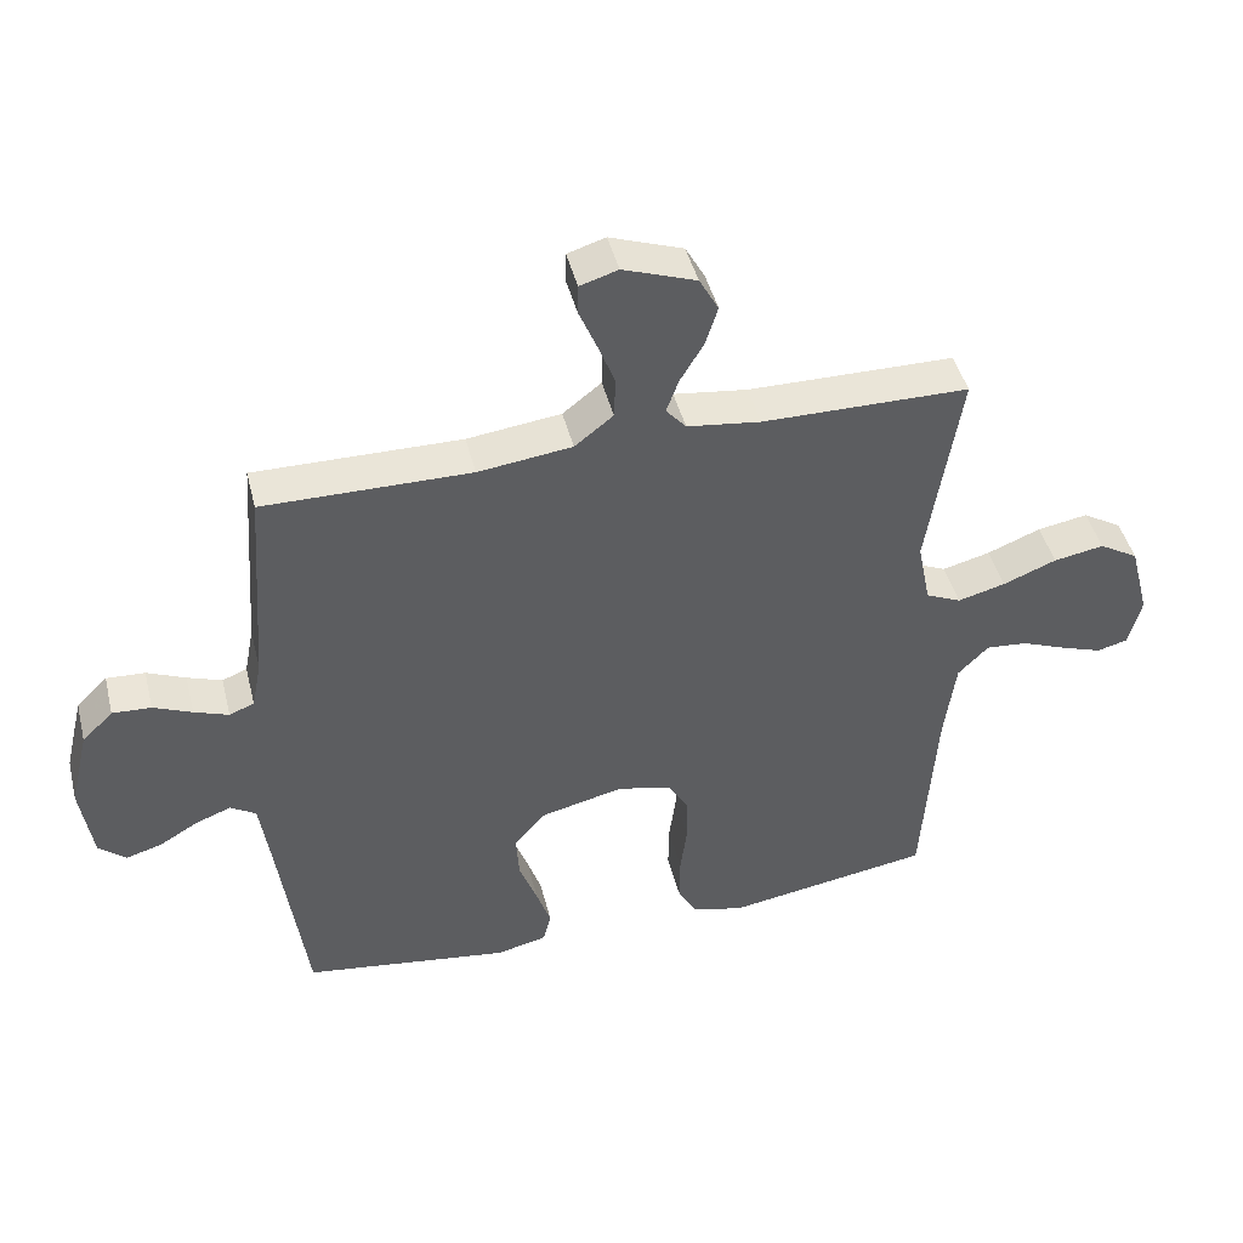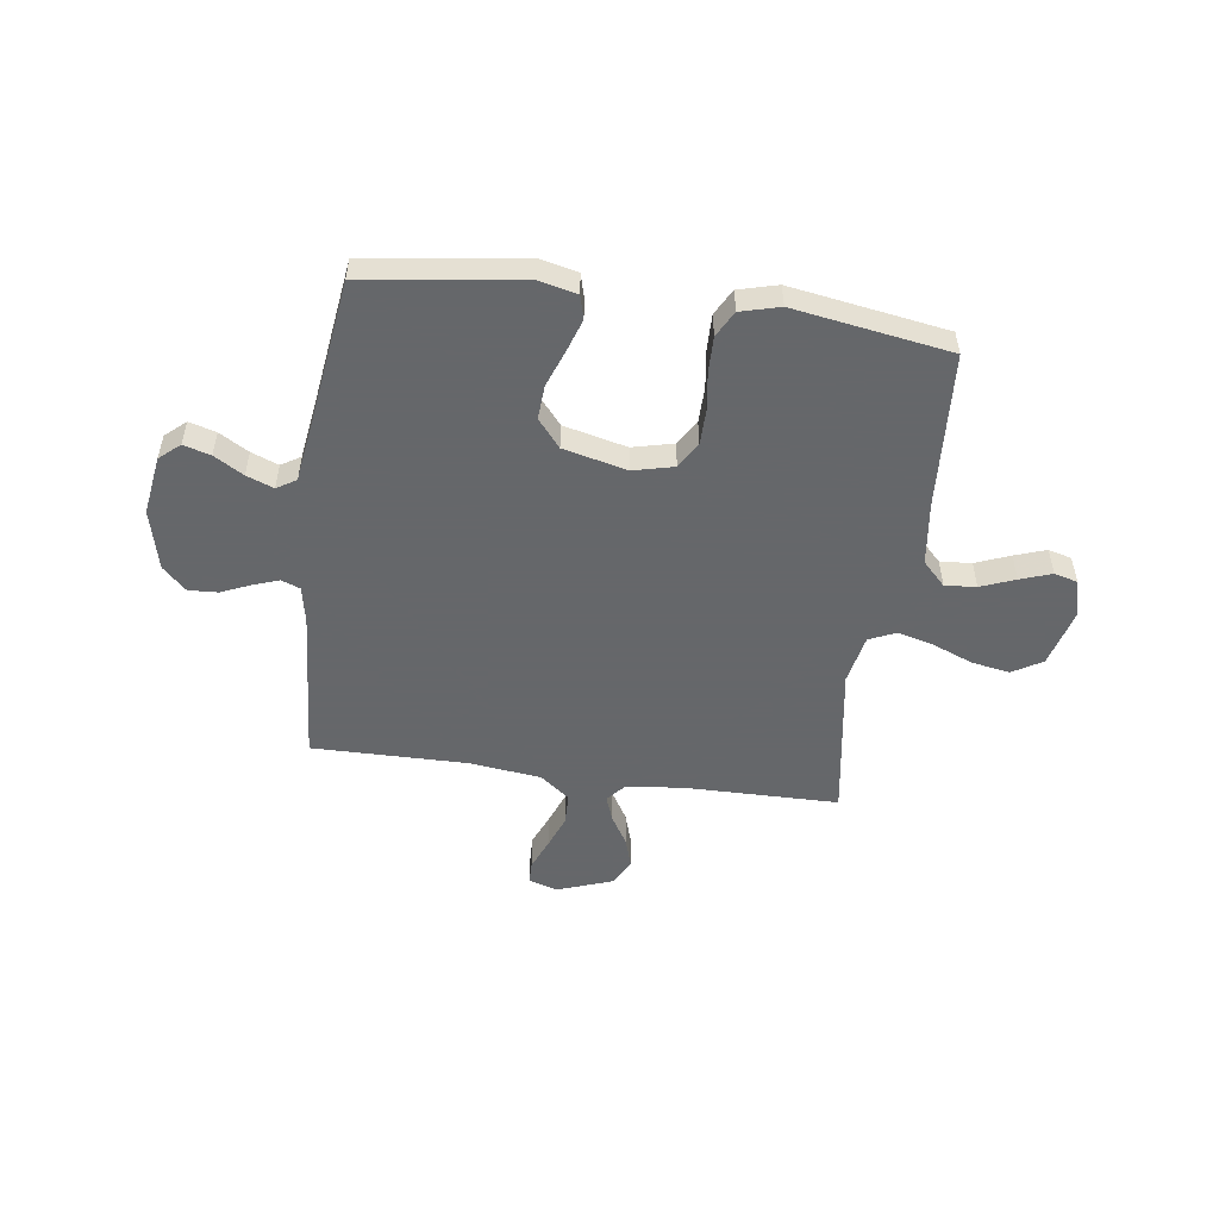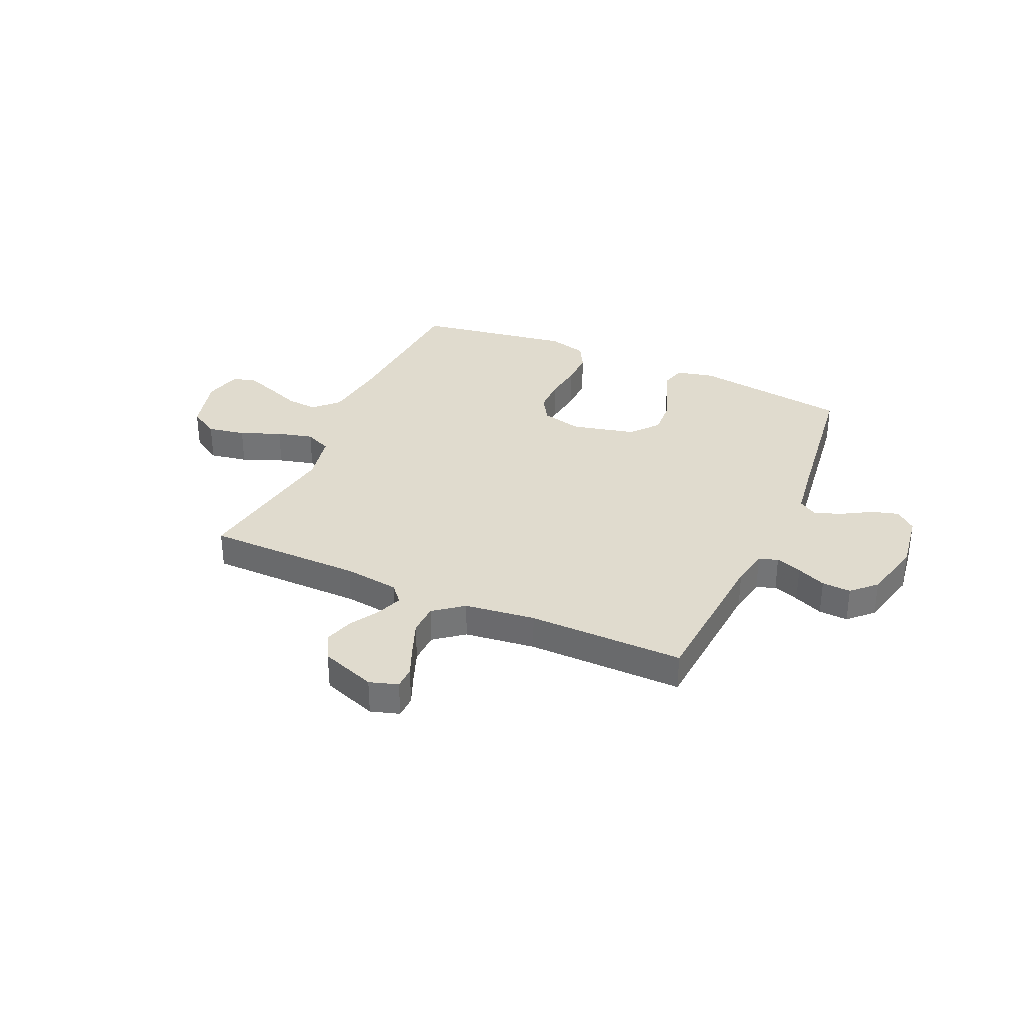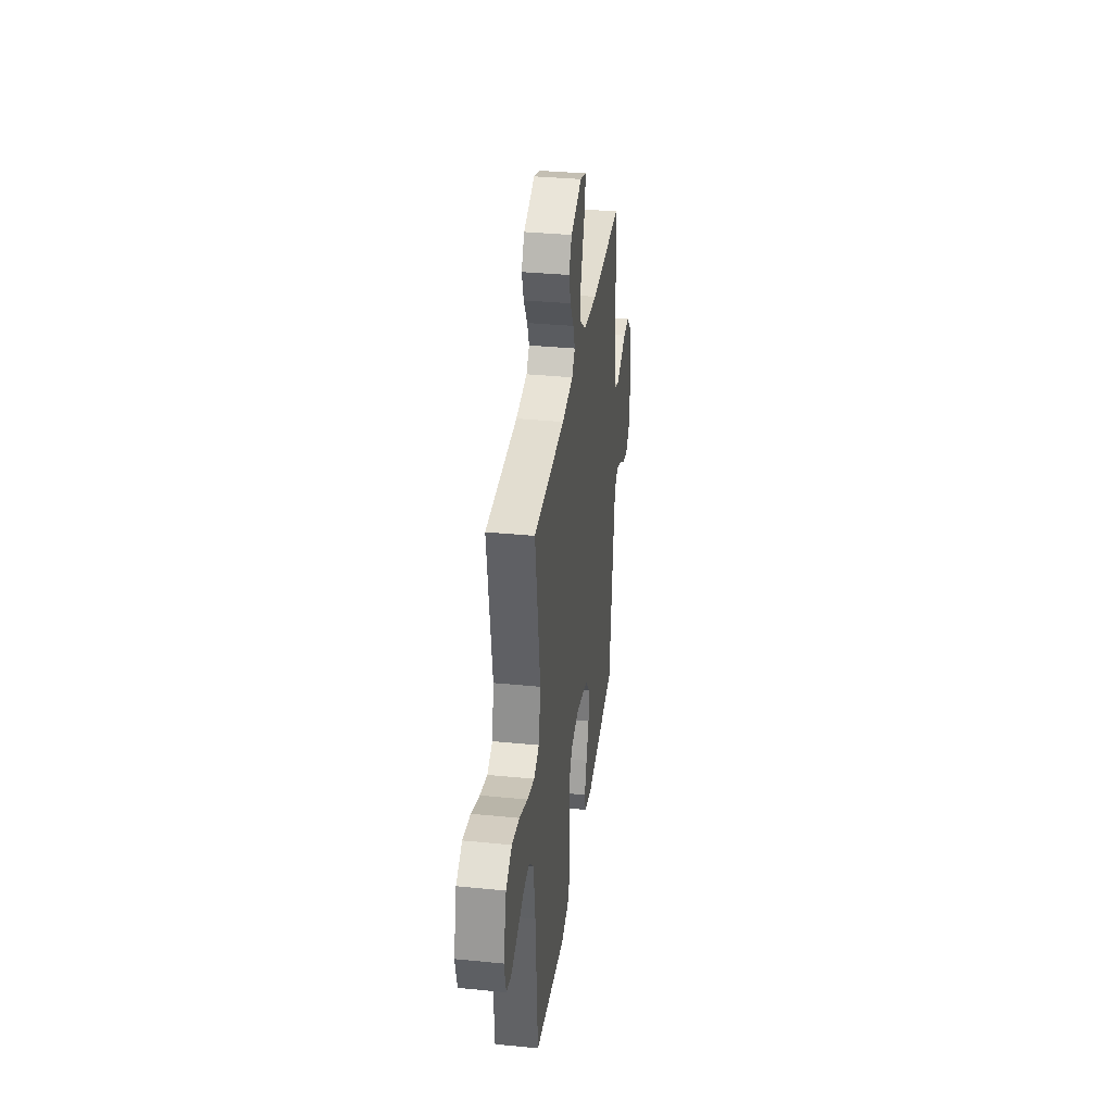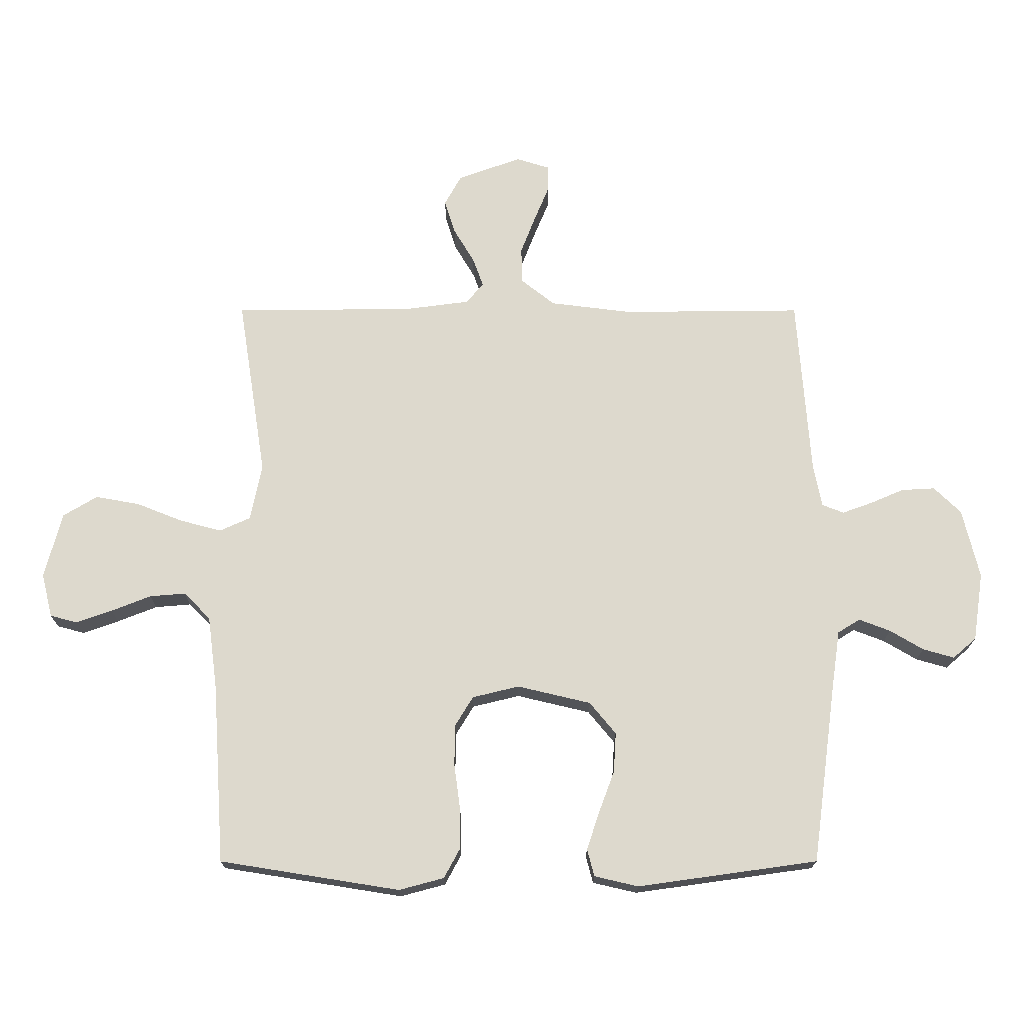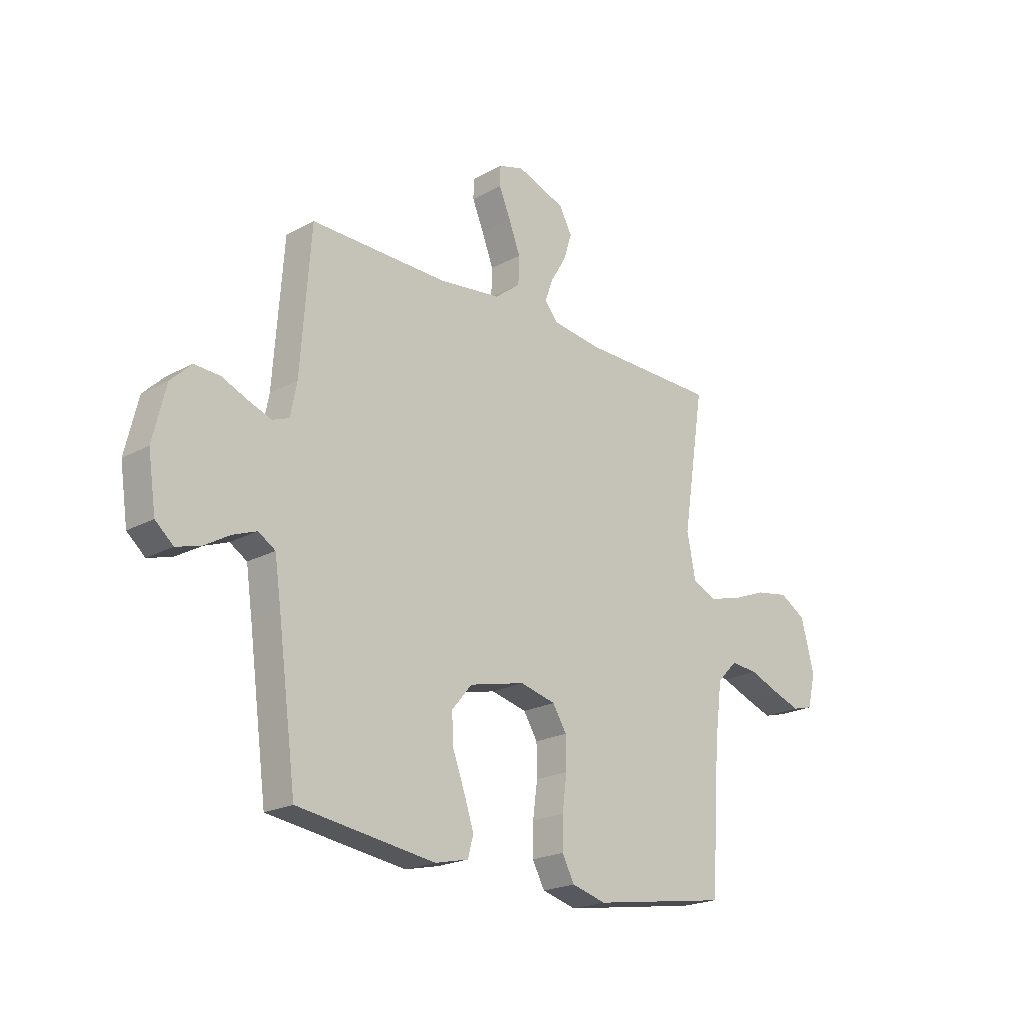
<metadata>
{"format":"obj","ext":"obj","renderer":"f3d","projection":"perspective","resolution":1024,"background":"white","views":[{"elev":45.0,"azim":166.0,"up":"+Z"},{"elev":-52.0,"azim":172.1,"up":"+Y"},{"elev":33.6,"azim":24.1,"up":"+Y"},{"elev":34.6,"azim":-82.4,"up":"+Z"},{"elev":-18.0,"azim":0.0,"up":"+Z"},{"elev":-21.1,"azim":134.4,"up":"+Z"}]}
</metadata>
<code>
v -0.5 0.07 -0.5
v -0.52 0.07 -0.2
v -0.536 0.07 -0.078
v -0.58 0.07 -0.033
v -0.64 0.07 -0.038
v -0.706 0.07 -0.064
v -0.766 0.07 -0.085
v -0.811 0.07 -0.073
v -0.829 0.07 0
v -0.8 0.07 0.11
v -0.743 0.07 0.144
v -0.67 0.07 0.131
v -0.592 0.07 0.1
v -0.523 0.07 0.082
v -0.472 0.07 0.105
v -0.453 0.07 0.2
v -0.5 0.07 0.5
v -0.2 0.07 0.503
v -0.093 0.07 0.517
v -0.064 0.07 0.551
v -0.082 0.07 0.6
v -0.116 0.07 0.657
v -0.134 0.07 0.714
v -0.106 0.07 0.765
v 0 0.07 0.803
v 0.055 0.07 0.786
v 0.056 0.07 0.743
v 0.031 0.07 0.683
v 0.006 0.07 0.618
v 0.008 0.07 0.558
v 0.064 0.07 0.514
v 0.2 0.07 0.497
v 0.5 0.07 0.5
v 0.522 0.07 0.2
v 0.536 0.07 0.129
v 0.572 0.07 0.115
v 0.622 0.07 0.133
v 0.678 0.07 0.157
v 0.734 0.07 0.16
v 0.779 0.07 0.116
v 0.807 0.07 0
v 0.79 0.07 -0.114
v 0.751 0.07 -0.148
v 0.699 0.07 -0.133
v 0.643 0.07 -0.1
v 0.591 0.07 -0.08
v 0.554 0.07 -0.103
v 0.54 0.07 -0.2
v 0.5 0.07 -0.5
v 0.2 0.07 -0.542
v 0.127 0.07 -0.525
v 0.115 0.07 -0.48
v 0.136 0.07 -0.417
v 0.162 0.07 -0.347
v 0.166 0.07 -0.281
v 0.122 0.07 -0.228
v 0 0.07 -0.199
v -0.078 0.07 -0.218
v -0.108 0.07 -0.267
v -0.109 0.07 -0.335
v -0.099 0.07 -0.41
v -0.098 0.07 -0.478
v -0.125 0.07 -0.528
v -0.2 0.07 -0.548
v -0.5 0 -0.5
v -0.52 0 -0.2
v -0.536 0 -0.078
v -0.58 0 -0.033
v -0.64 0 -0.038
v -0.706 0 -0.064
v -0.766 0 -0.085
v -0.811 0 -0.073
v -0.829 0 0
v -0.8 0 0.11
v -0.743 0 0.144
v -0.67 0 0.131
v -0.592 0 0.1
v -0.523 0 0.082
v -0.472 0 0.105
v -0.453 0 0.2
v -0.5 0 0.5
v -0.2 0 0.503
v -0.093 0 0.517
v -0.064 0 0.551
v -0.082 0 0.6
v -0.116 0 0.657
v -0.134 0 0.714
v -0.106 0 0.765
v 0 0 0.803
v 0.055 0 0.786
v 0.056 0 0.743
v 0.031 0 0.683
v 0.006 0 0.618
v 0.008 0 0.558
v 0.064 0 0.514
v 0.2 0 0.497
v 0.5 0 0.5
v 0.522 0 0.2
v 0.536 0 0.129
v 0.572 0 0.115
v 0.622 0 0.133
v 0.678 0 0.157
v 0.734 0 0.16
v 0.779 0 0.116
v 0.807 0 0
v 0.79 0 -0.114
v 0.751 0 -0.148
v 0.699 0 -0.133
v 0.643 0 -0.1
v 0.591 0 -0.08
v 0.554 0 -0.103
v 0.54 0 -0.2
v 0.5 0 -0.5
v 0.2 0 -0.542
v 0.127 0 -0.525
v 0.115 0 -0.48
v 0.136 0 -0.417
v 0.162 0 -0.347
v 0.166 0 -0.281
v 0.122 0 -0.228
v 0 0 -0.199
v -0.078 0 -0.218
v -0.108 0 -0.267
v -0.109 0 -0.335
v -0.099 0 -0.41
v -0.098 0 -0.478
v -0.125 0 -0.528
v -0.2 0 -0.548
f 63 64 1 2
f 60 61 62 63
f 59 60 63 2
f 58 59 2 3
f 57 58 3 4
f 56 57 4
f 51 52 53 54
f 49 50 51 54
f 48 49 54 55
f 47 48 55 56
f 42 43 44 45
f 42 45 46
f 41 42 46
f 40 41 46
f 37 38 39 40
f 36 37 40 46
f 35 36 46 47
f 32 33 34
f 31 32 34 35
f 30 31 35 47
f 25 26 27 28
f 25 28 29
f 24 25 29
f 21 22 23 24
f 20 21 24 29
f 19 20 29 30
f 16 17 18
f 15 16 18 19
f 10 11 12 13
f 10 13 14
f 9 10 14
f 8 9 14
f 5 6 7 8
f 5 8 14 15
f 30 47 56 4
f 15 19 30 4
f 4 5 15
f 66 65 128 127
f 127 126 125 124
f 66 127 124 123
f 67 66 123 122
f 68 67 122 121
f 68 121 120
f 118 117 116 115
f 118 115 114 113
f 119 118 113 112
f 120 119 112 111
f 109 108 107 106
f 110 109 106
f 110 106 105
f 110 105 104
f 104 103 102 101
f 110 104 101 100
f 111 110 100 99
f 98 97 96
f 99 98 96 95
f 111 99 95 94
f 92 91 90 89
f 93 92 89
f 93 89 88
f 88 87 86 85
f 93 88 85 84
f 94 93 84 83
f 82 81 80
f 83 82 80 79
f 77 76 75 74
f 78 77 74
f 78 74 73
f 78 73 72
f 72 71 70 69
f 79 78 72 69
f 68 120 111 94
f 68 94 83 79
f 79 69 68
f 1 65 66 2
f 2 66 67 3
f 3 67 68 4
f 4 68 69 5
f 5 69 70 6
f 6 70 71 7
f 7 71 72 8
f 8 72 73 9
f 9 73 74 10
f 10 74 75 11
f 11 75 76 12
f 12 76 77 13
f 13 77 78 14
f 14 78 79 15
f 15 79 80 16
f 16 80 81 17
f 17 81 82 18
f 18 82 83 19
f 19 83 84 20
f 20 84 85 21
f 21 85 86 22
f 22 86 87 23
f 23 87 88 24
f 24 88 89 25
f 25 89 90 26
f 26 90 91 27
f 27 91 92 28
f 28 92 93 29
f 29 93 94 30
f 30 94 95 31
f 31 95 96 32
f 32 96 97 33
f 33 97 98 34
f 34 98 99 35
f 35 99 100 36
f 36 100 101 37
f 37 101 102 38
f 38 102 103 39
f 39 103 104 40
f 40 104 105 41
f 41 105 106 42
f 42 106 107 43
f 43 107 108 44
f 44 108 109 45
f 45 109 110 46
f 46 110 111 47
f 47 111 112 48
f 48 112 113 49
f 49 113 114 50
f 50 114 115 51
f 51 115 116 52
f 52 116 117 53
f 53 117 118 54
f 54 118 119 55
f 55 119 120 56
f 56 120 121 57
f 57 121 122 58
f 58 122 123 59
f 59 123 124 60
f 60 124 125 61
f 61 125 126 62
f 62 126 127 63
f 63 127 128 64
f 64 128 65 1

</code>
